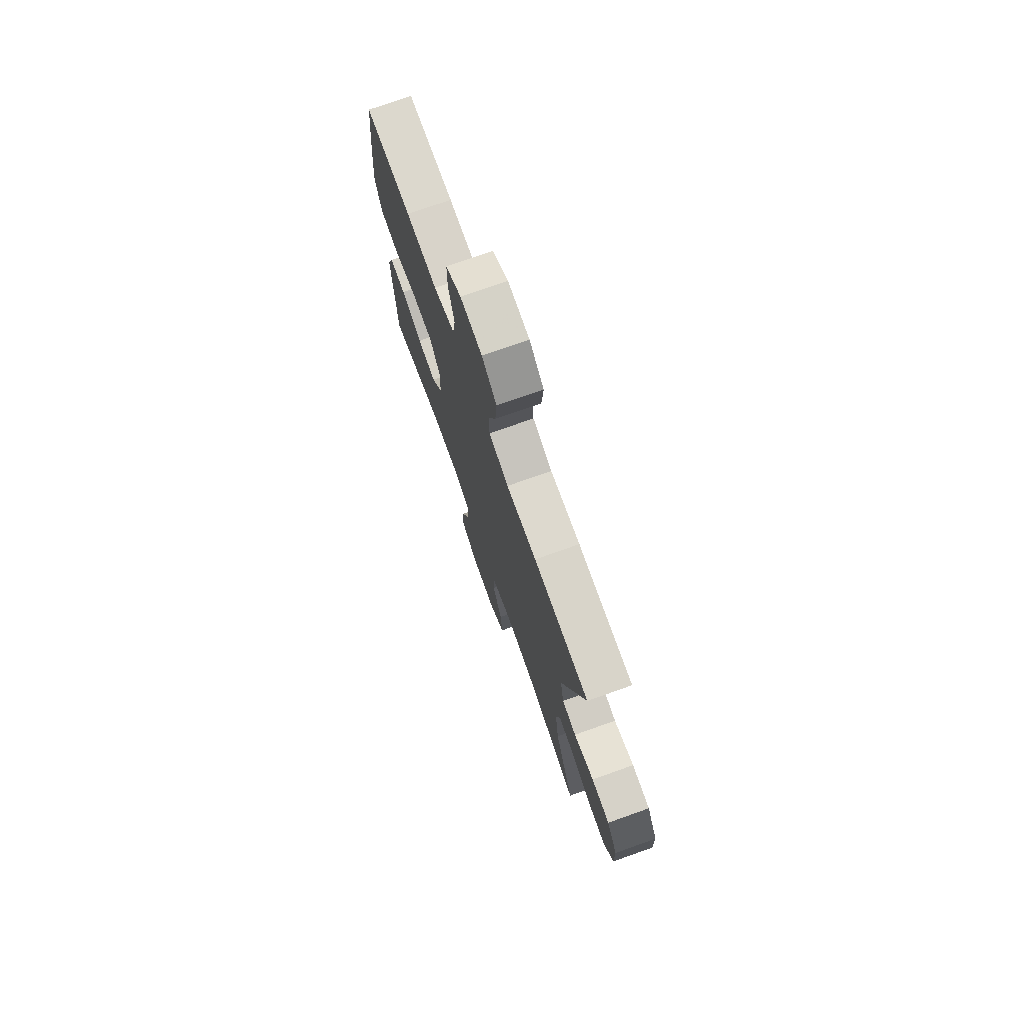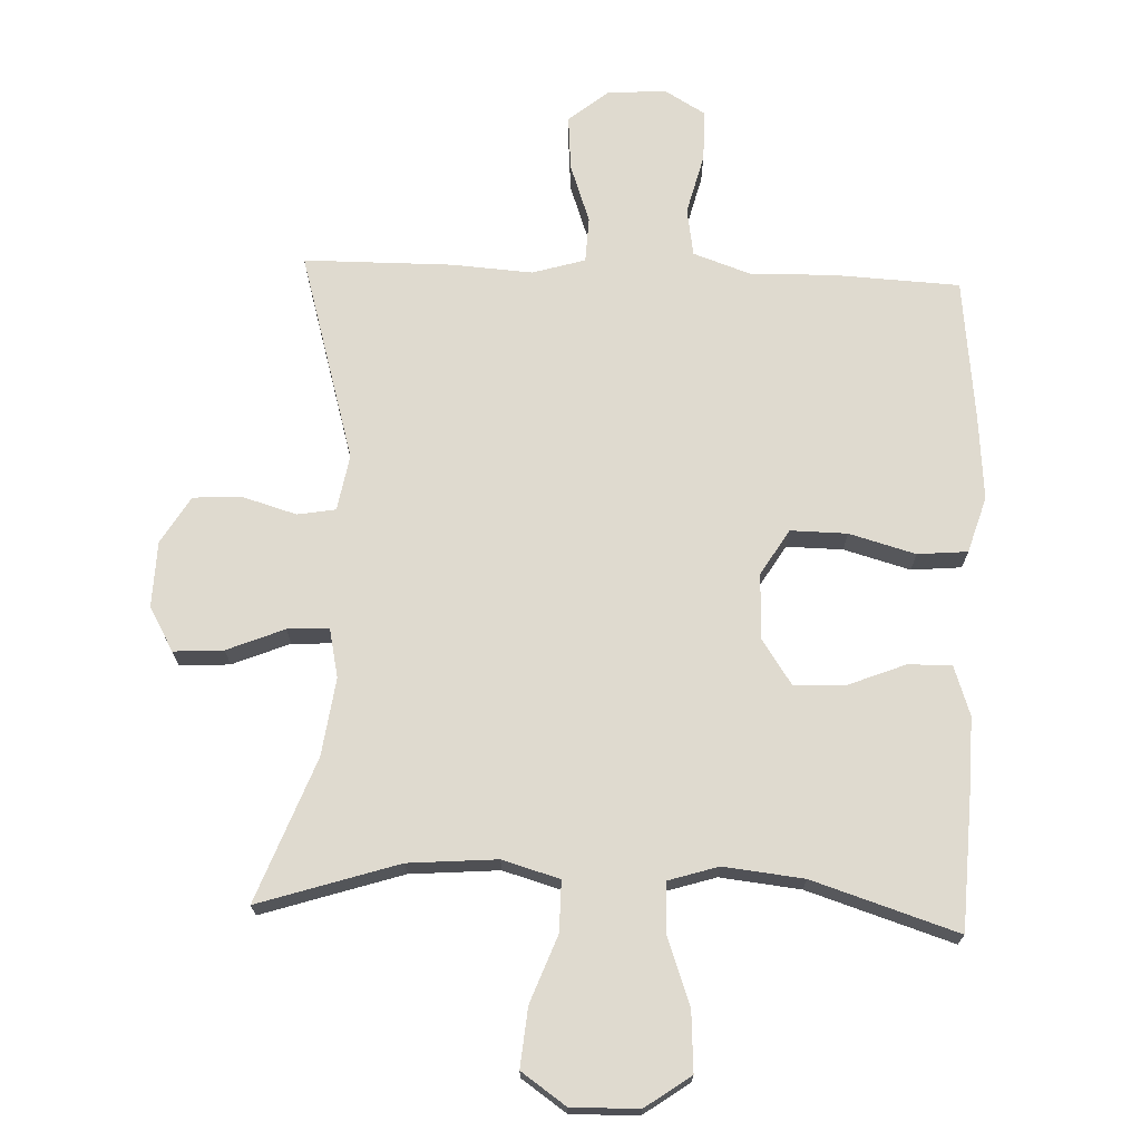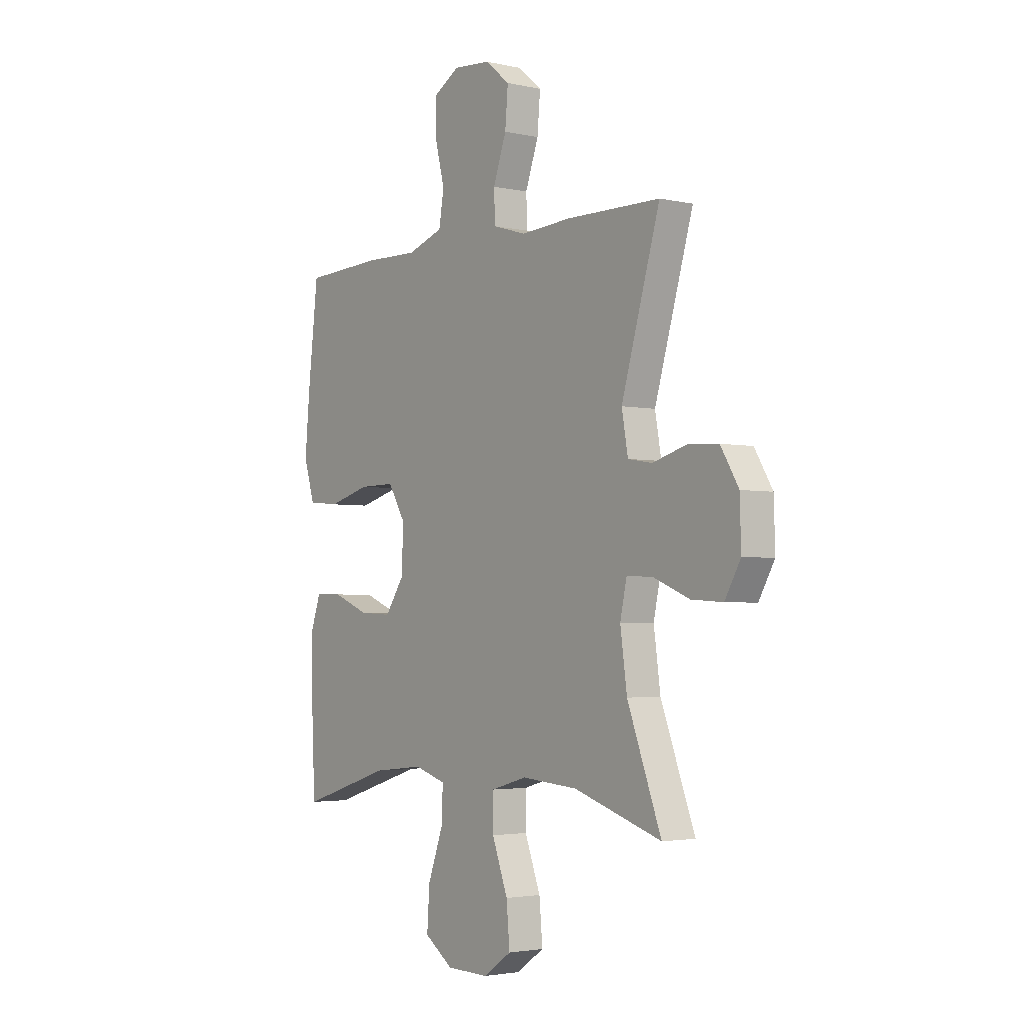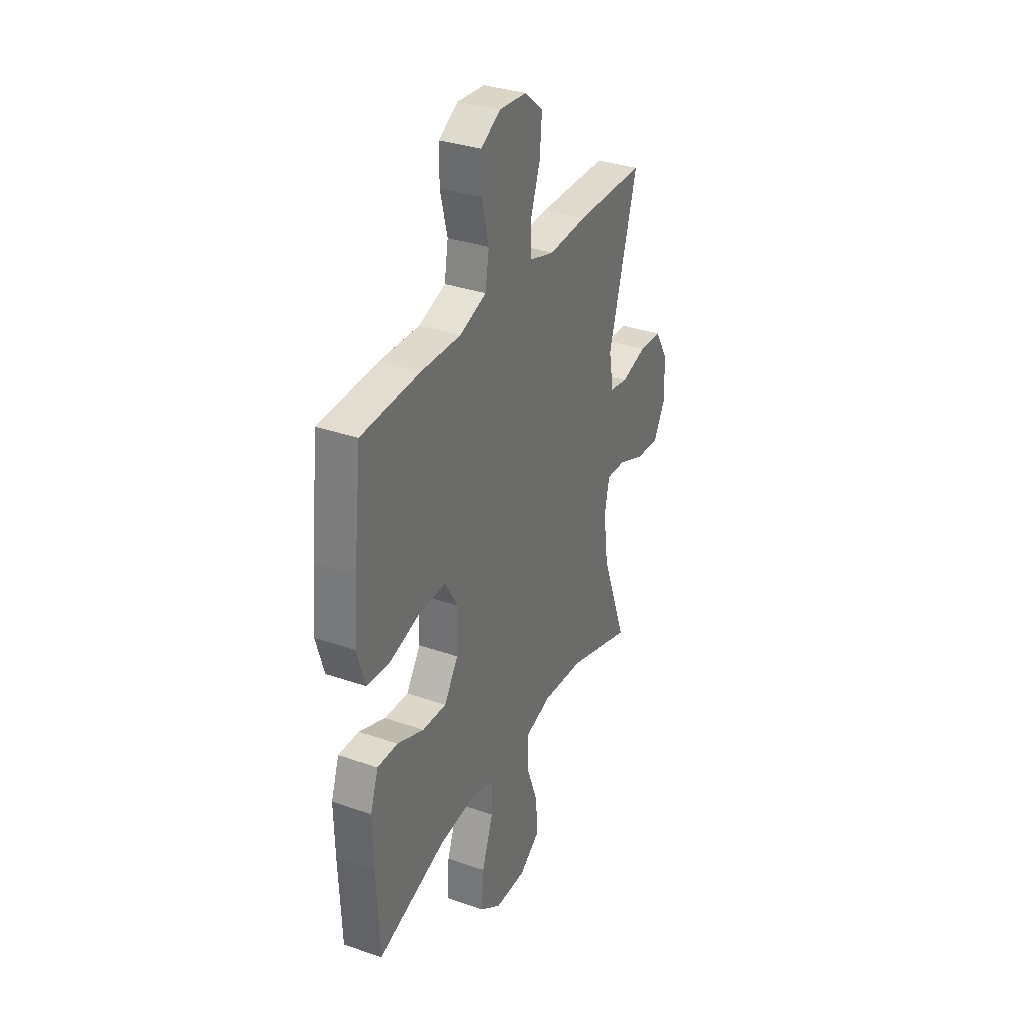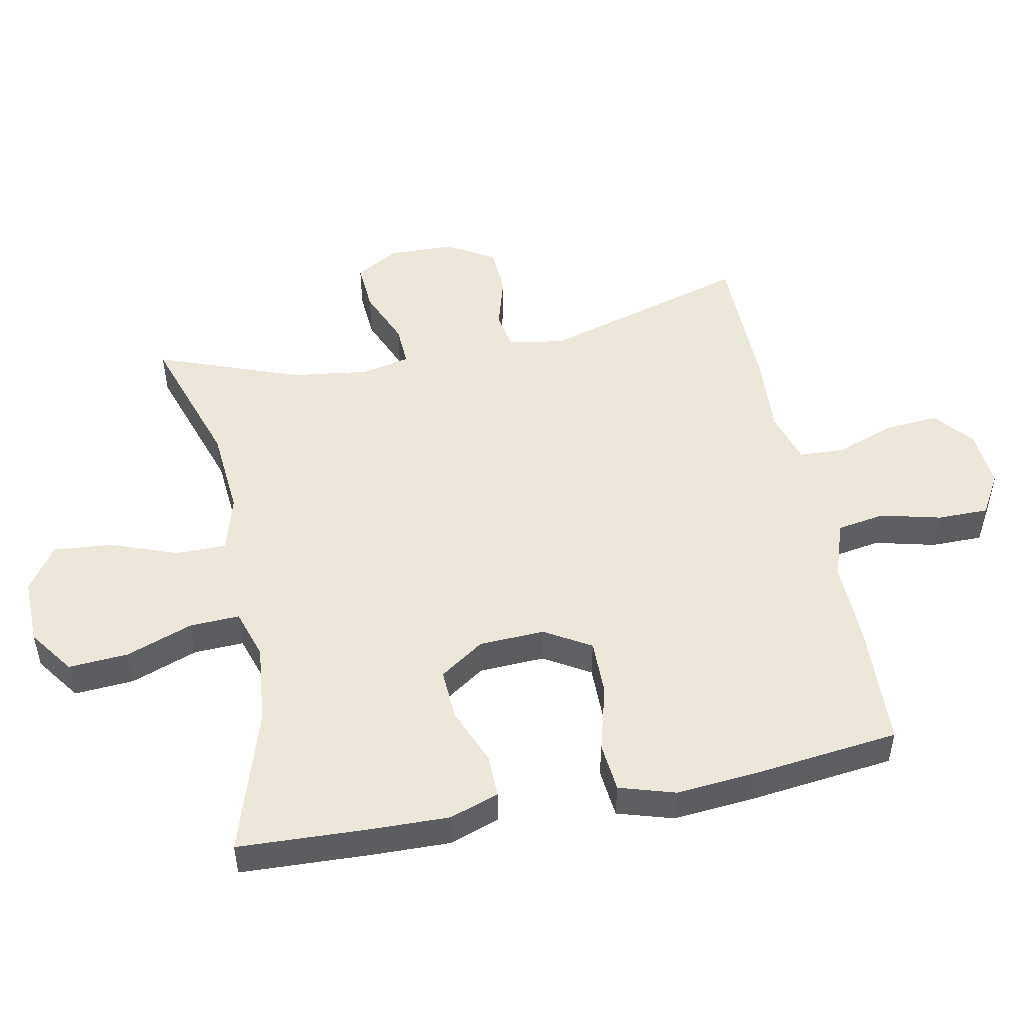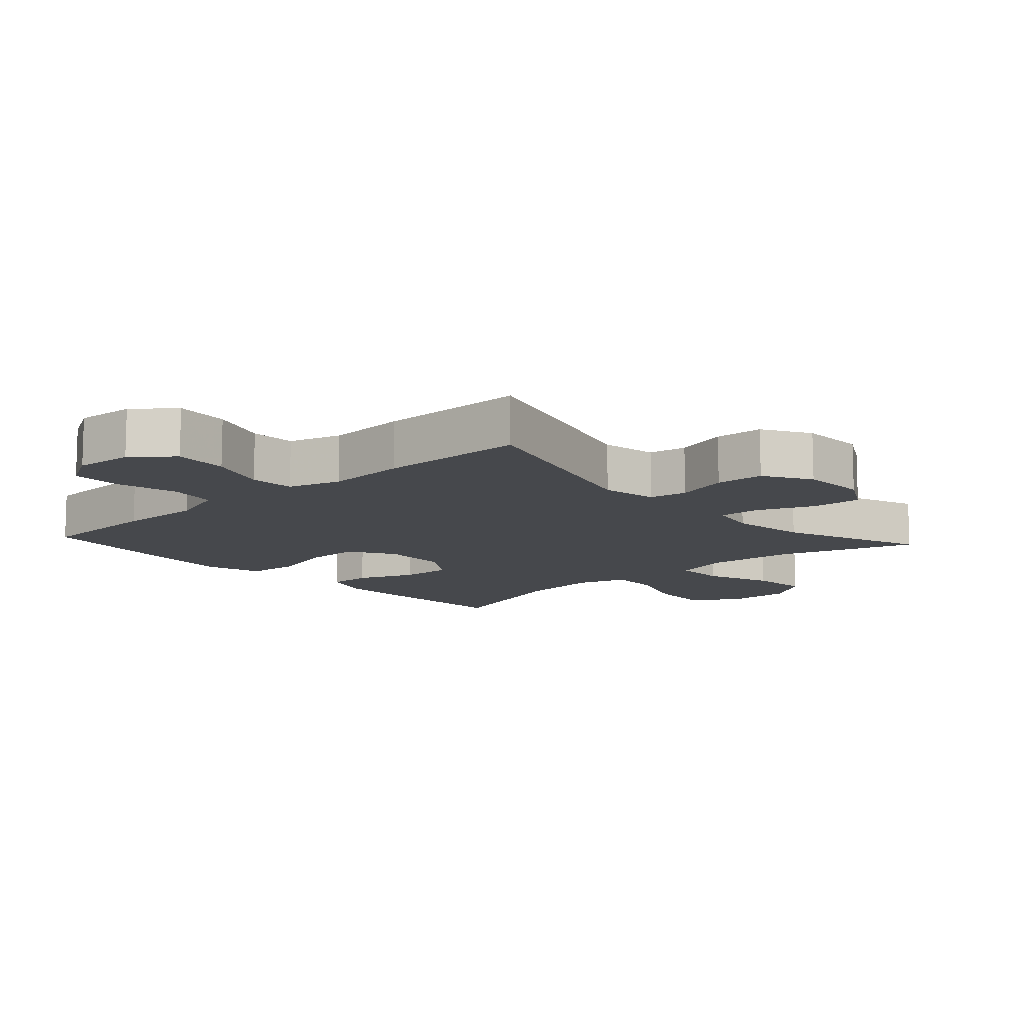
<metadata>
{"format":"obj","ext":"obj","renderer":"f3d","projection":"perspective","resolution":1024,"background":"white","views":[{"elev":74.9,"azim":70.4,"up":"+Z"},{"elev":70.7,"azim":-177.6,"up":"+Y"},{"elev":-3.0,"azim":52.7,"up":"+Z"},{"elev":33.2,"azim":-64.5,"up":"+Z"},{"elev":49.9,"azim":-101.4,"up":"+Y"},{"elev":-11.5,"azim":42.3,"up":"+Y"}]}
</metadata>
<code>
v 0.5 0.07 -0.5
v 0.288 0.07 -0.431
v 0.153 0.07 -0.42
v 0.066 0.07 -0.445
v 0.066 0.07 -0.522
v 0.104 0.07 -0.624
v 0.112 0.07 -0.714
v 0.044 0.07 -0.761
v -0.058 0.07 -0.759
v -0.127 0.07 -0.71
v -0.121 0.07 -0.619
v -0.084 0.07 -0.517
v -0.081 0.07 -0.441
v -0.157 0.07 -0.417
v -0.279 0.07 -0.43
v -0.5 0.07 -0.5
v -0.509 0.07 -0.301
v -0.512 0.07 -0.182
v -0.486 0.07 -0.107
v -0.42 0.07 -0.108
v -0.333 0.07 -0.143
v -0.255 0.07 -0.147
v -0.209 0.07 -0.079
v -0.205 0.07 0.021
v -0.247 0.07 0.091
v -0.333 0.07 0.09
v -0.434 0.07 0.062
v -0.51 0.07 0.069
v -0.536 0.07 0.154
v -0.525 0.07 0.282
v -0.5 0.07 0.5
v -0.309 0.07 0.509
v -0.181 0.07 0.506
v -0.094 0.07 0.536
v -0.082 0.07 0.609
v -0.105 0.07 0.701
v -0.105 0.07 0.779
v -0.042 0.07 0.816
v 0.047 0.07 0.809
v 0.107 0.07 0.76
v 0.1 0.07 0.677
v 0.068 0.07 0.587
v 0.071 0.07 0.518
v 0.151 0.07 0.494
v 0.274 0.07 0.502
v 0.5 0.07 0.5
v 0.407 0.07 0.181
v 0.422 0.07 0.096
v 0.48 0.07 0.086
v 0.562 0.07 0.11
v 0.636 0.07 0.106
v 0.679 0.07 0.034
v 0.682 0.07 -0.066
v 0.644 0.07 -0.133
v 0.568 0.07 -0.128
v 0.481 0.07 -0.092
v 0.418 0.07 -0.089
v 0.402 0.07 -0.163
v 0.418 0.07 -0.281
v 0.5 0 -0.5
v 0.288 0 -0.431
v 0.153 0 -0.42
v 0.066 0 -0.445
v 0.066 0 -0.522
v 0.104 0 -0.624
v 0.112 0 -0.714
v 0.044 0 -0.761
v -0.058 0 -0.759
v -0.127 0 -0.71
v -0.121 0 -0.619
v -0.084 0 -0.517
v -0.081 0 -0.441
v -0.157 0 -0.417
v -0.279 0 -0.43
v -0.5 0 -0.5
v -0.509 0 -0.301
v -0.512 0 -0.182
v -0.486 0 -0.107
v -0.42 0 -0.108
v -0.333 0 -0.143
v -0.255 0 -0.147
v -0.209 0 -0.079
v -0.205 0 0.021
v -0.247 0 0.091
v -0.333 0 0.09
v -0.434 0 0.062
v -0.51 0 0.069
v -0.536 0 0.154
v -0.525 0 0.282
v -0.5 0 0.5
v -0.309 0 0.509
v -0.181 0 0.506
v -0.094 0 0.536
v -0.082 0 0.609
v -0.105 0 0.701
v -0.105 0 0.779
v -0.042 0 0.816
v 0.047 0 0.809
v 0.107 0 0.76
v 0.1 0 0.677
v 0.068 0 0.587
v 0.071 0 0.518
v 0.151 0 0.494
v 0.274 0 0.502
v 0.5 0 0.5
v 0.407 0 0.181
v 0.422 0 0.096
v 0.48 0 0.086
v 0.562 0 0.11
v 0.636 0 0.106
v 0.679 0 0.034
v 0.682 0 -0.066
v 0.644 0 -0.133
v 0.568 0 -0.128
v 0.481 0 -0.092
v 0.418 0 -0.089
v 0.402 0 -0.163
v 0.418 0 -0.281
f 54 55 56
f 53 54 56
f 52 53 56
f 51 52 56
f 50 51 56
f 49 50 56
f 48 49 56 57
f 47 48 57 58
f 44 45 46 47
f 43 44 47 58
f 40 41 42
f 39 40 42
f 38 39 42
f 37 38 42
f 36 37 42
f 35 36 42
f 34 35 42 43
f 43 58 59
f 34 43 59
f 33 34 59
f 31 32 33
f 30 31 33
f 29 30 33
f 28 29 33
f 27 28 33
f 26 27 33
f 19 20 21
f 18 19 21
f 17 18 21
f 16 17 21
f 15 16 21
f 14 15 21 22
f 13 14 22 23
f 10 11 12
f 9 10 12
f 8 9 12
f 7 8 12
f 6 7 12
f 5 6 12
f 4 5 12 13
f 13 23 24
f 4 13 24
f 3 4 24
f 59 1 2
f 3 24 25
f 2 3 25
f 59 2 25
f 33 59 25
f 25 26 33
f 115 114 113
f 115 113 112
f 115 112 111
f 115 111 110
f 115 110 109
f 115 109 108
f 116 115 108 107
f 117 116 107 106
f 106 105 104 103
f 117 106 103 102
f 101 100 99
f 101 99 98
f 101 98 97
f 101 97 96
f 101 96 95
f 101 95 94
f 102 101 94 93
f 118 117 102
f 118 102 93
f 118 93 92
f 92 91 90
f 92 90 89
f 92 89 88
f 92 88 87
f 92 87 86
f 92 86 85
f 80 79 78
f 80 78 77
f 80 77 76
f 80 76 75
f 80 75 74
f 81 80 74 73
f 82 81 73 72
f 71 70 69
f 71 69 68
f 71 68 67
f 71 67 66
f 71 66 65
f 71 65 64
f 72 71 64 63
f 83 82 72
f 83 72 63
f 83 63 62
f 61 60 118
f 84 83 62
f 84 62 61
f 84 61 118
f 84 118 92
f 92 85 84
f 1 60 61 2
f 2 61 62 3
f 3 62 63 4
f 4 63 64 5
f 5 64 65 6
f 6 65 66 7
f 7 66 67 8
f 8 67 68 9
f 9 68 69 10
f 10 69 70 11
f 11 70 71 12
f 12 71 72 13
f 13 72 73 14
f 14 73 74 15
f 15 74 75 16
f 16 75 76 17
f 17 76 77 18
f 18 77 78 19
f 19 78 79 20
f 20 79 80 21
f 21 80 81 22
f 22 81 82 23
f 23 82 83 24
f 24 83 84 25
f 25 84 85 26
f 26 85 86 27
f 27 86 87 28
f 28 87 88 29
f 29 88 89 30
f 30 89 90 31
f 31 90 91 32
f 32 91 92 33
f 33 92 93 34
f 34 93 94 35
f 35 94 95 36
f 36 95 96 37
f 37 96 97 38
f 38 97 98 39
f 39 98 99 40
f 40 99 100 41
f 41 100 101 42
f 42 101 102 43
f 43 102 103 44
f 44 103 104 45
f 45 104 105 46
f 46 105 106 47
f 47 106 107 48
f 48 107 108 49
f 49 108 109 50
f 50 109 110 51
f 51 110 111 52
f 52 111 112 53
f 53 112 113 54
f 54 113 114 55
f 55 114 115 56
f 56 115 116 57
f 57 116 117 58
f 58 117 118 59
f 59 118 60 1

</code>
